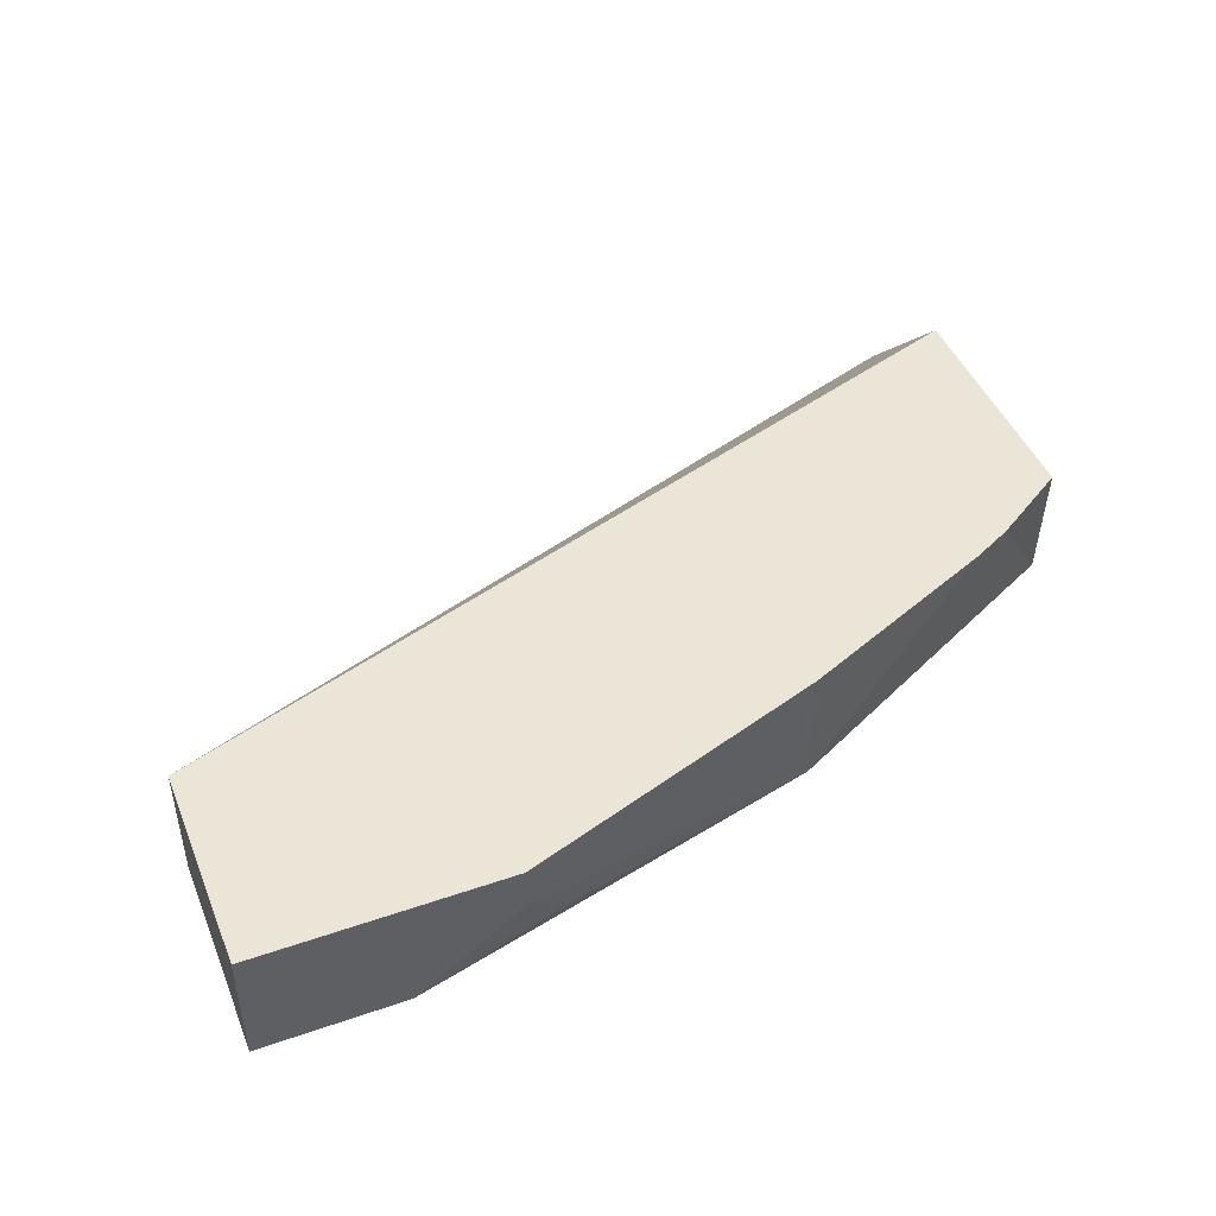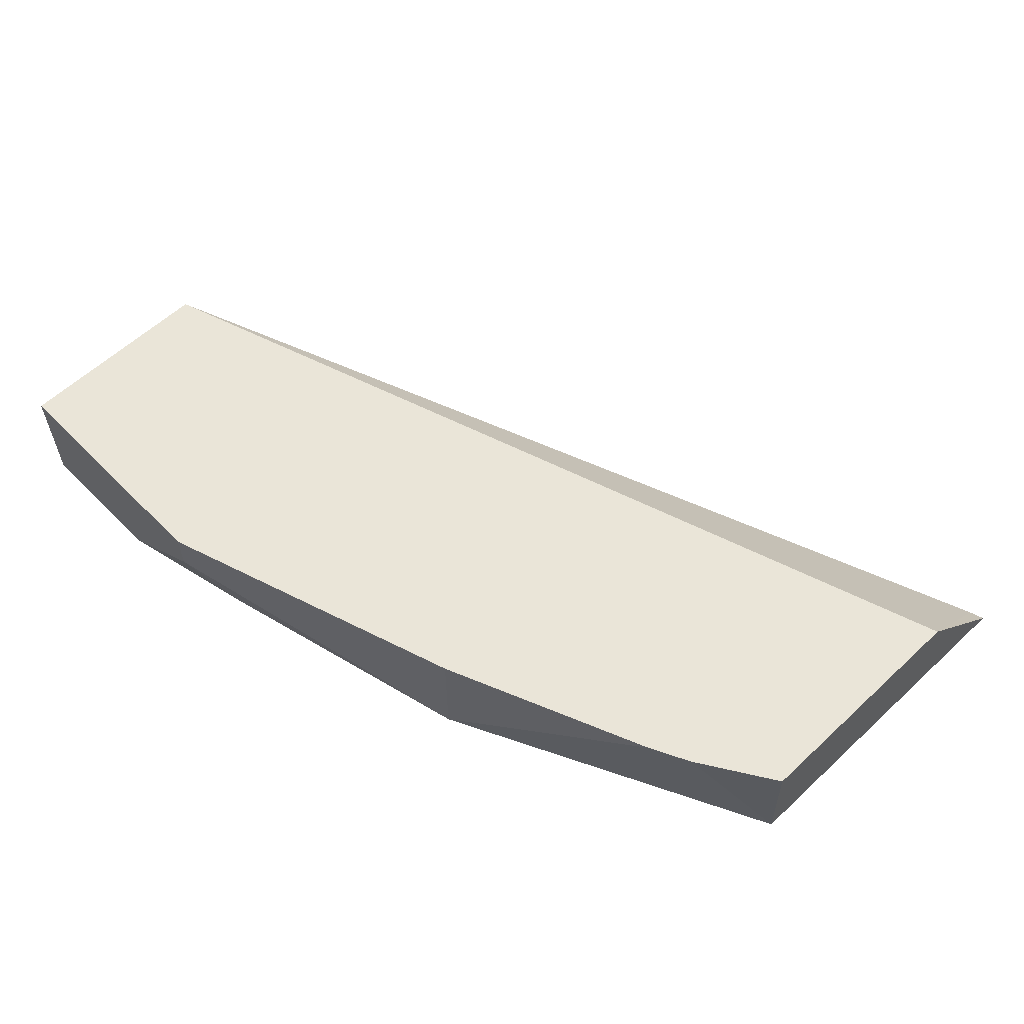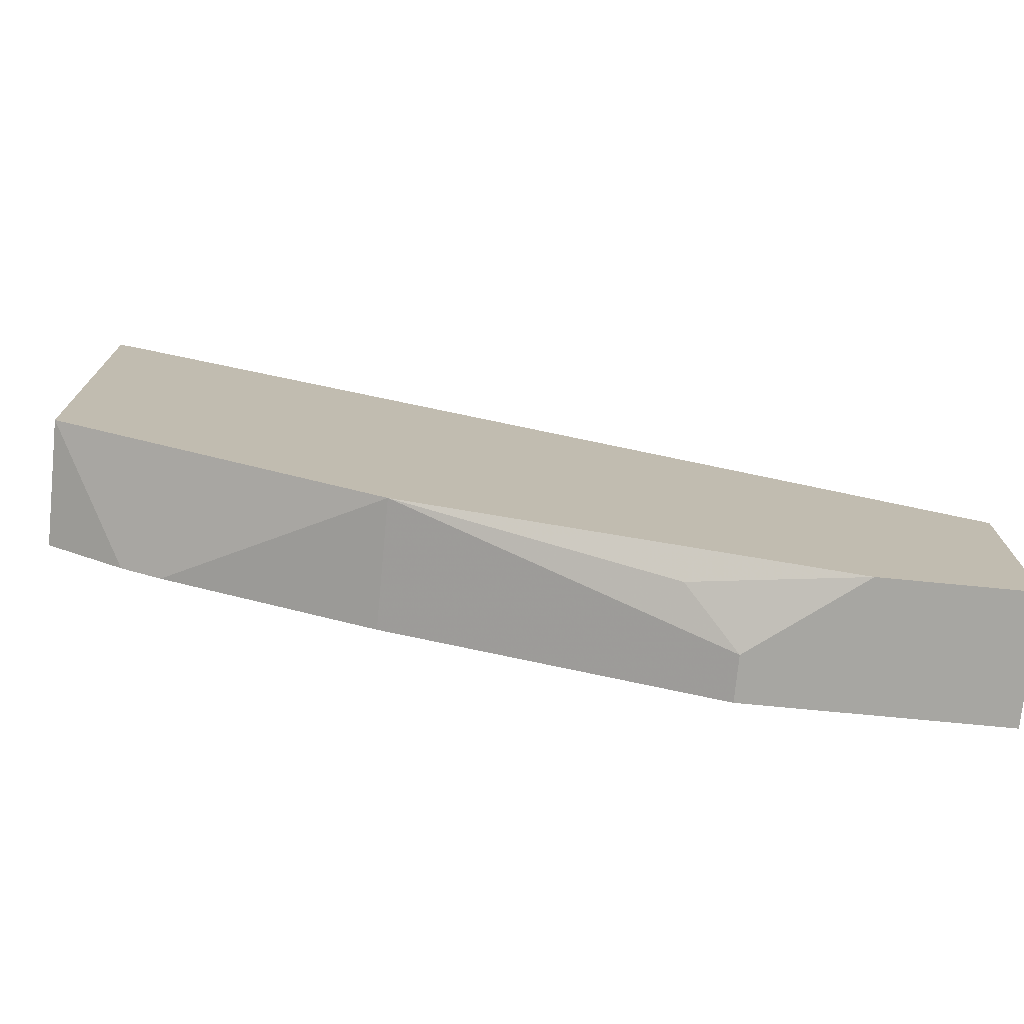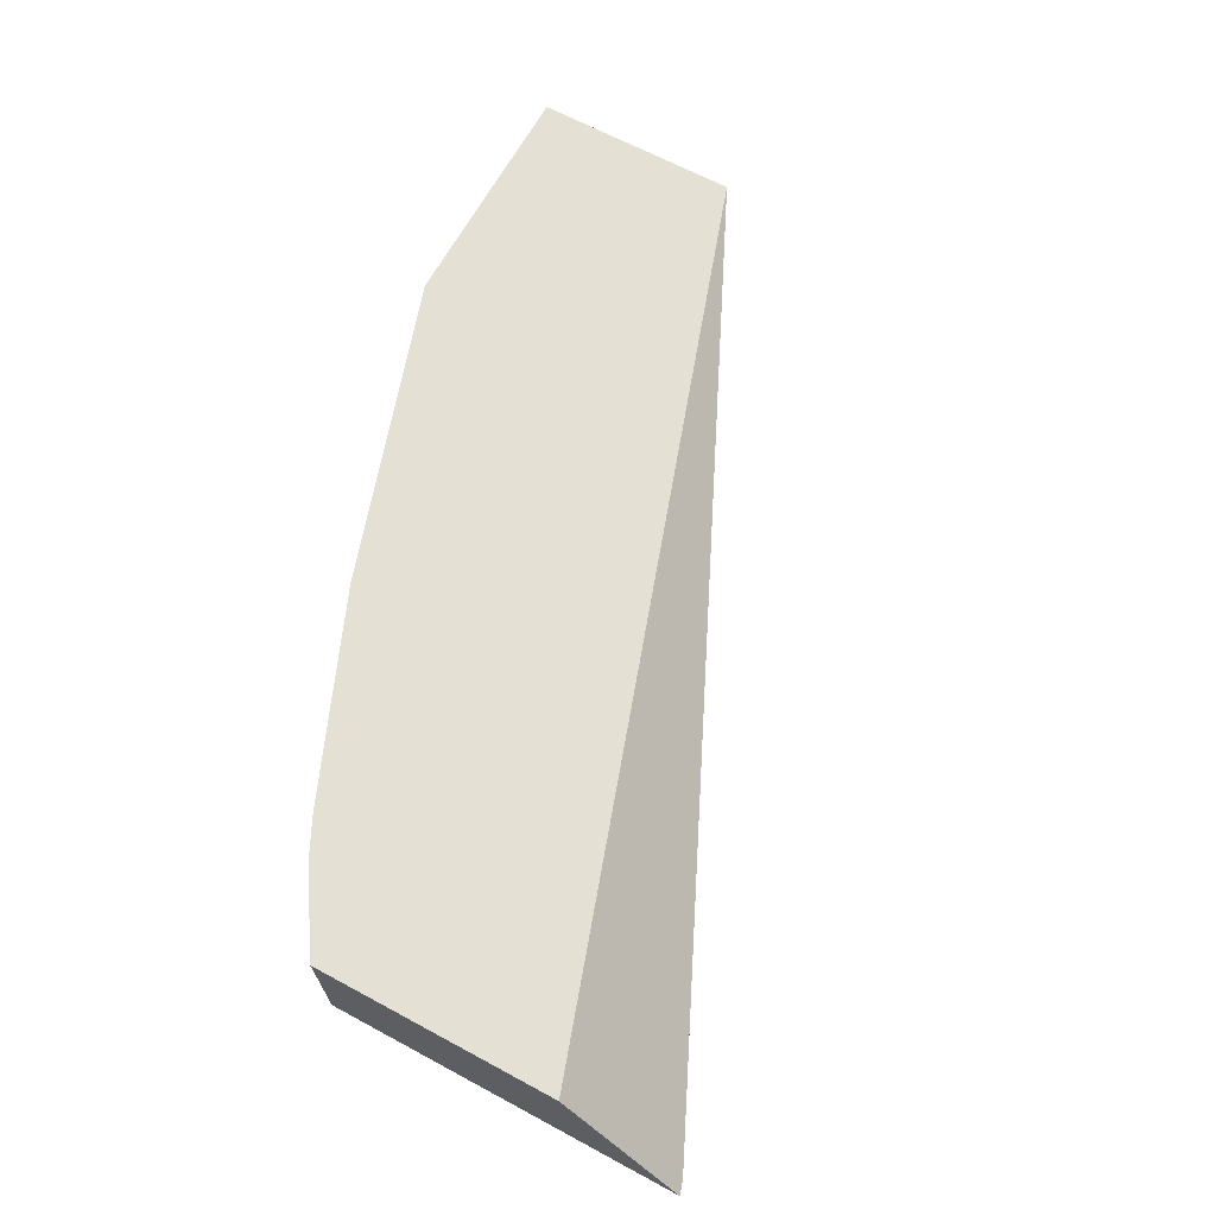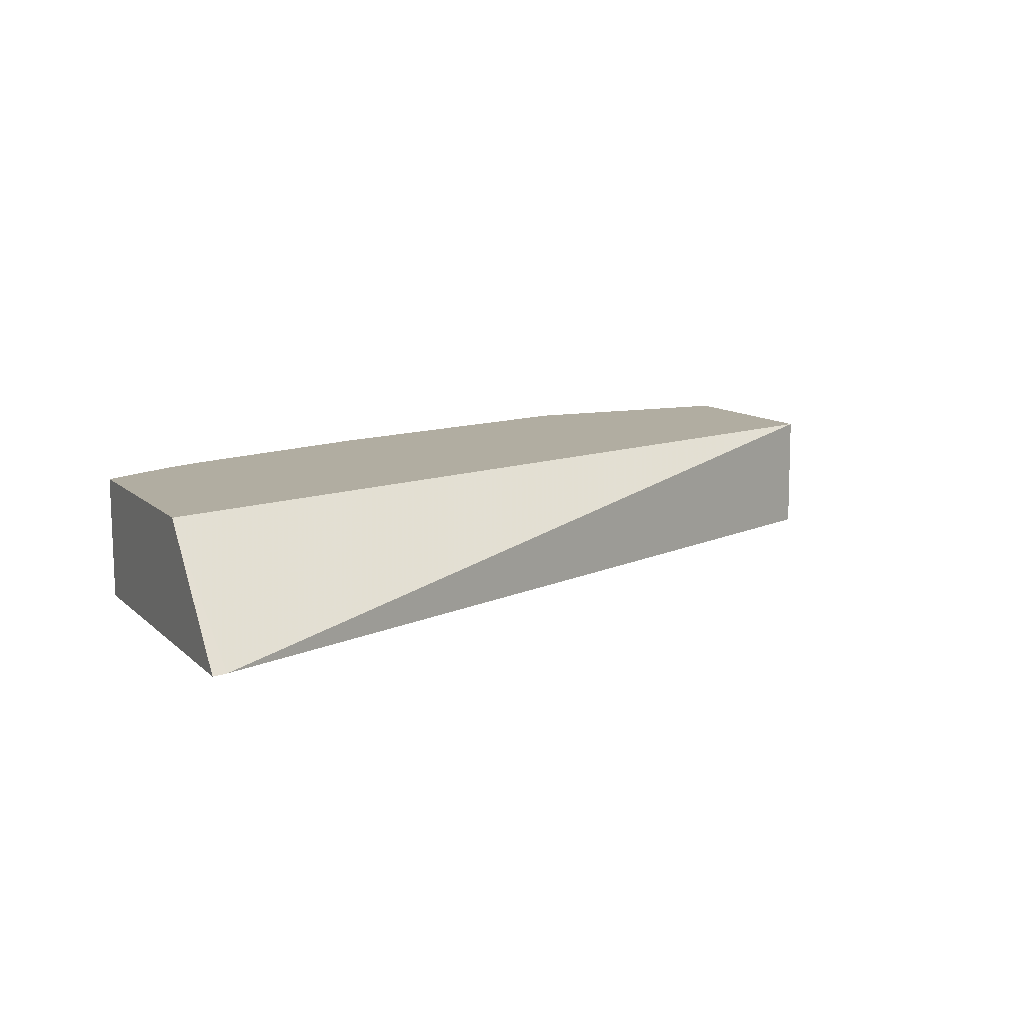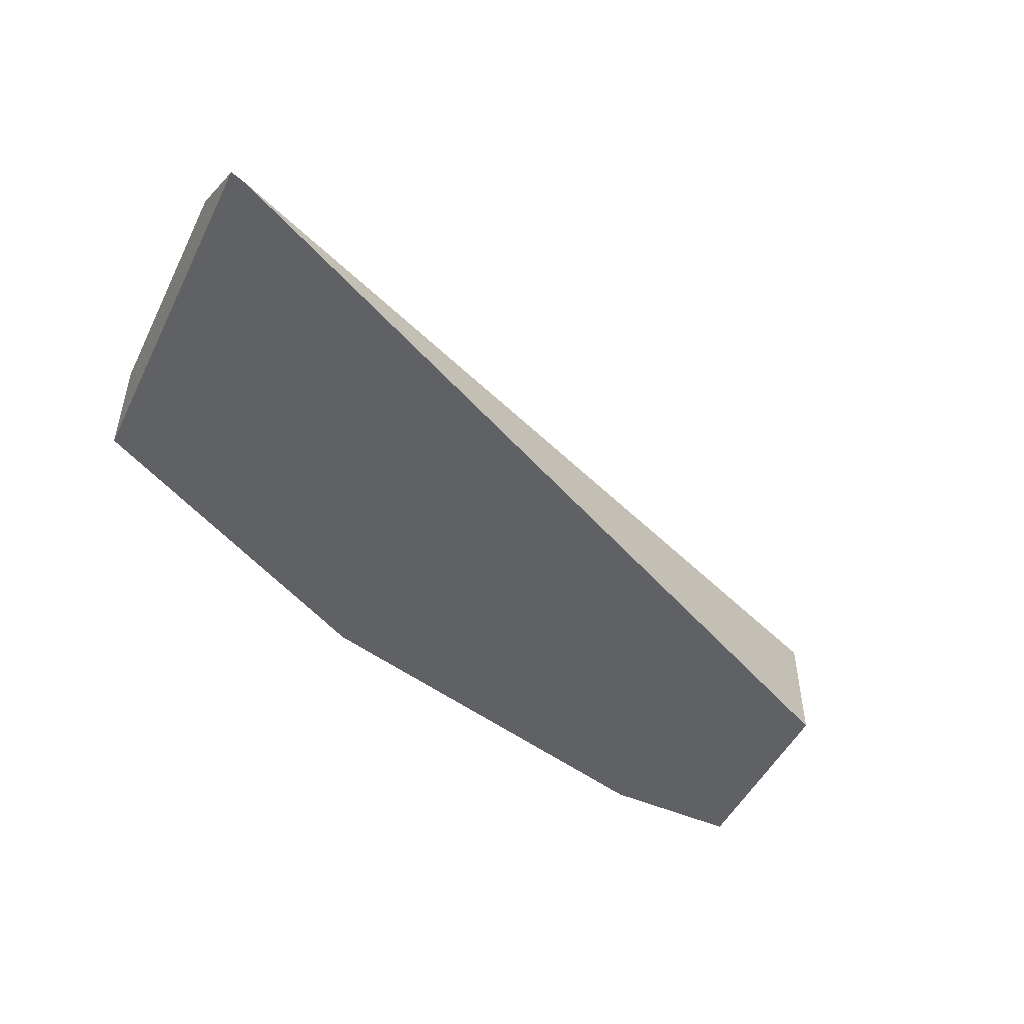
<metadata>
{"format":"obj","ext":"obj","renderer":"f3d","projection":"perspective","resolution":1024,"background":"white","views":[{"elev":45.7,"azim":158.4,"up":"+Y"},{"elev":58.7,"azim":-133.9,"up":"+Y"},{"elev":-74.0,"azim":-5.5,"up":"+Z"},{"elev":65.3,"azim":-61.5,"up":"+Y"},{"elev":10.4,"azim":-25.5,"up":"+Y"},{"elev":-49.4,"azim":-25.7,"up":"+Y"}]}
</metadata>
<code>
v 0.01125 -0.5649 -0.5473
v 0.01125 -0.5649 -0.4865
v 0.01125 -0.601 -0.5473
v -0.06082 -0.5649 -0.5473
v 0.01125 -0.601 -0.4865
v -0.2475 -0.5649 -0.3994
v -0.2432 -0.601 -0.3663
v -0.03042 -0.601 -0.5473
v -0.06082 -0.5777 -0.5473
v -0.152 -0.5649 -0.5169
v -0.2475 -0.5649 -0.4707
v -0.2475 -0.601 -0.3649
v -0.07602 -0.5929 -0.5397
v -0.152 -0.601 -0.5169
v -0.2128 -0.5649 -0.4912
v -0.2475 -0.601 -0.4691
v -0.2246 -0.5649 -0.4854
v -0.1676 -0.601 -0.5091
v -0.1926 -0.601 -0.4966
v -0.2442 -0.601 -0.4708
f 3 14 8
f 4 9 14
f 4 14 10
f 6 11 16
f 6 16 12
f 6 12 7
f 8 13 9
f 11 17 16
f 9 13 14
f 10 14 15
f 14 18 15
f 15 18 19
f 15 19 17
f 16 17 20
f 17 19 20
f 3 18 14
f 8 14 13
f 3 19 18
f 1 17 11
f 3 16 20
f 3 20 19
f 1 2 5
f 1 5 3
f 1 8 9
f 1 9 4
f 1 4 10
f 1 10 15
f 1 3 8
f 1 11 6
f 1 6 2
f 2 6 7
f 2 7 5
f 3 5 7
f 3 7 12
f 1 15 17
f 3 12 16

</code>
